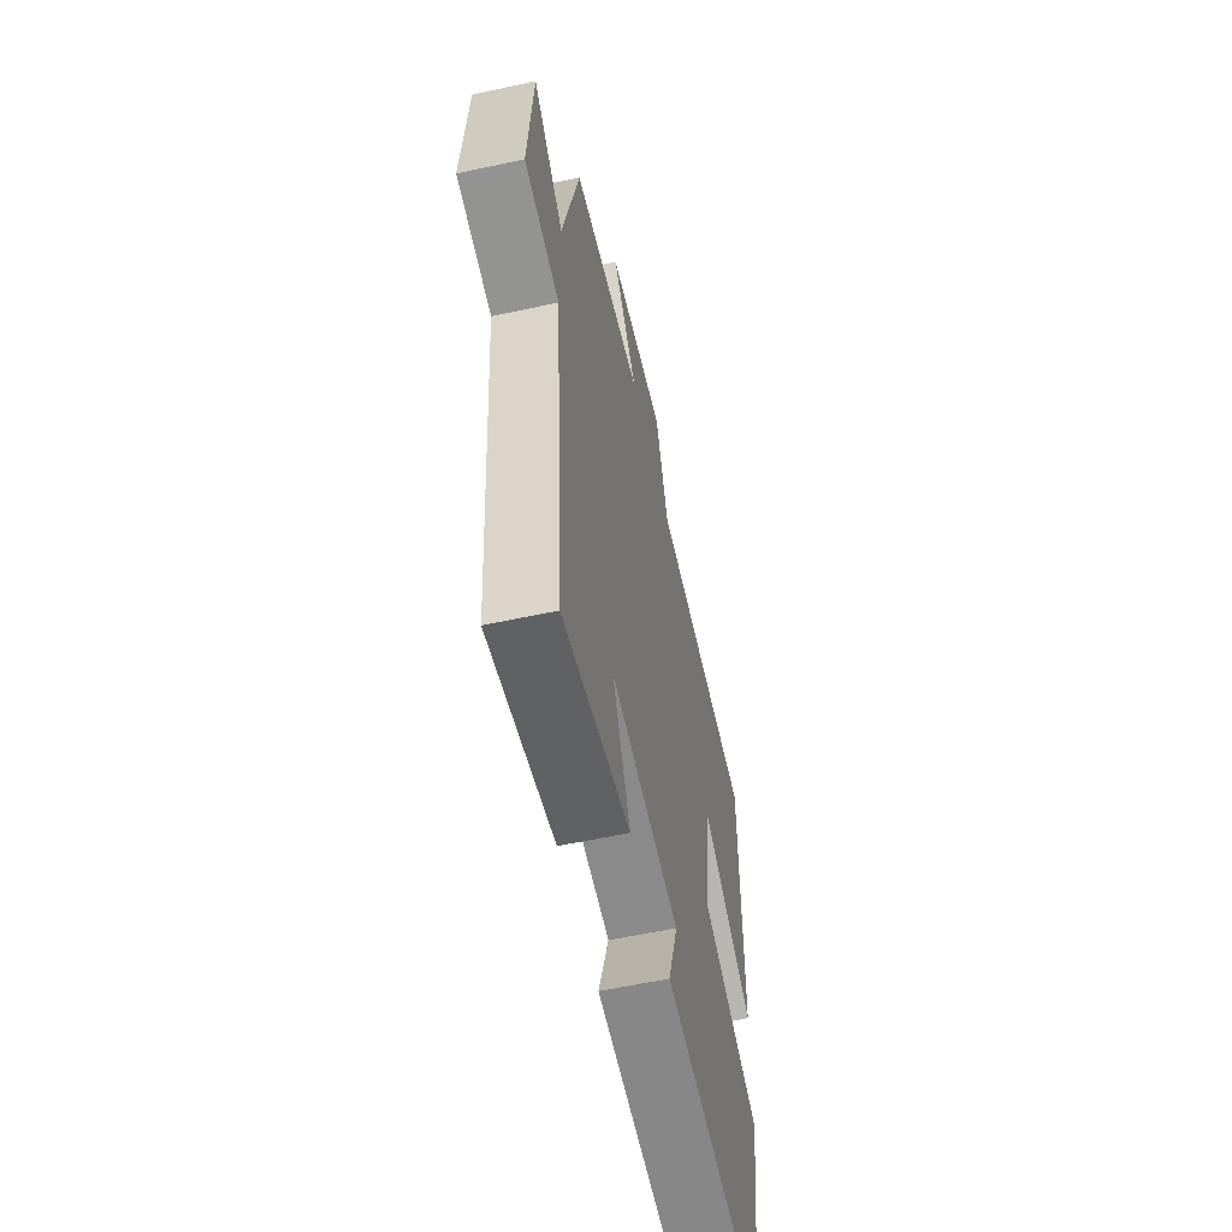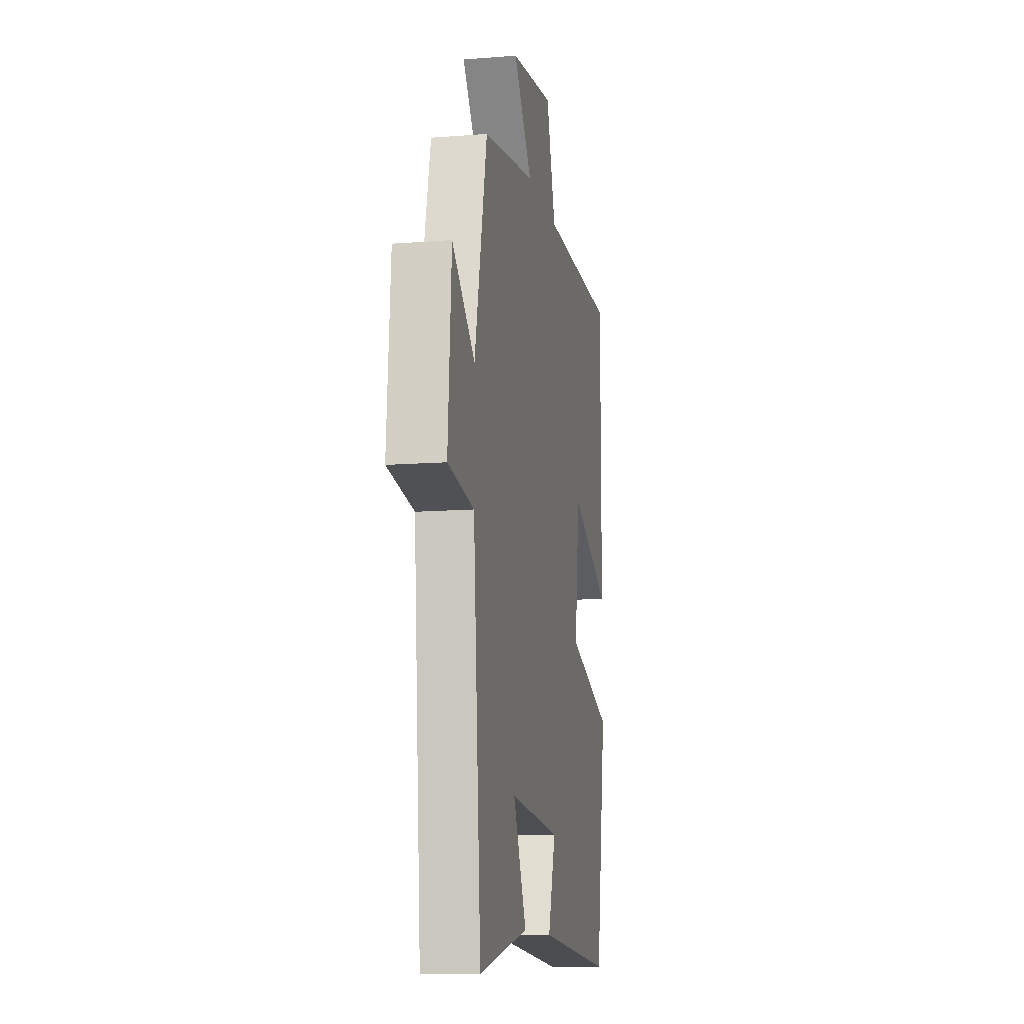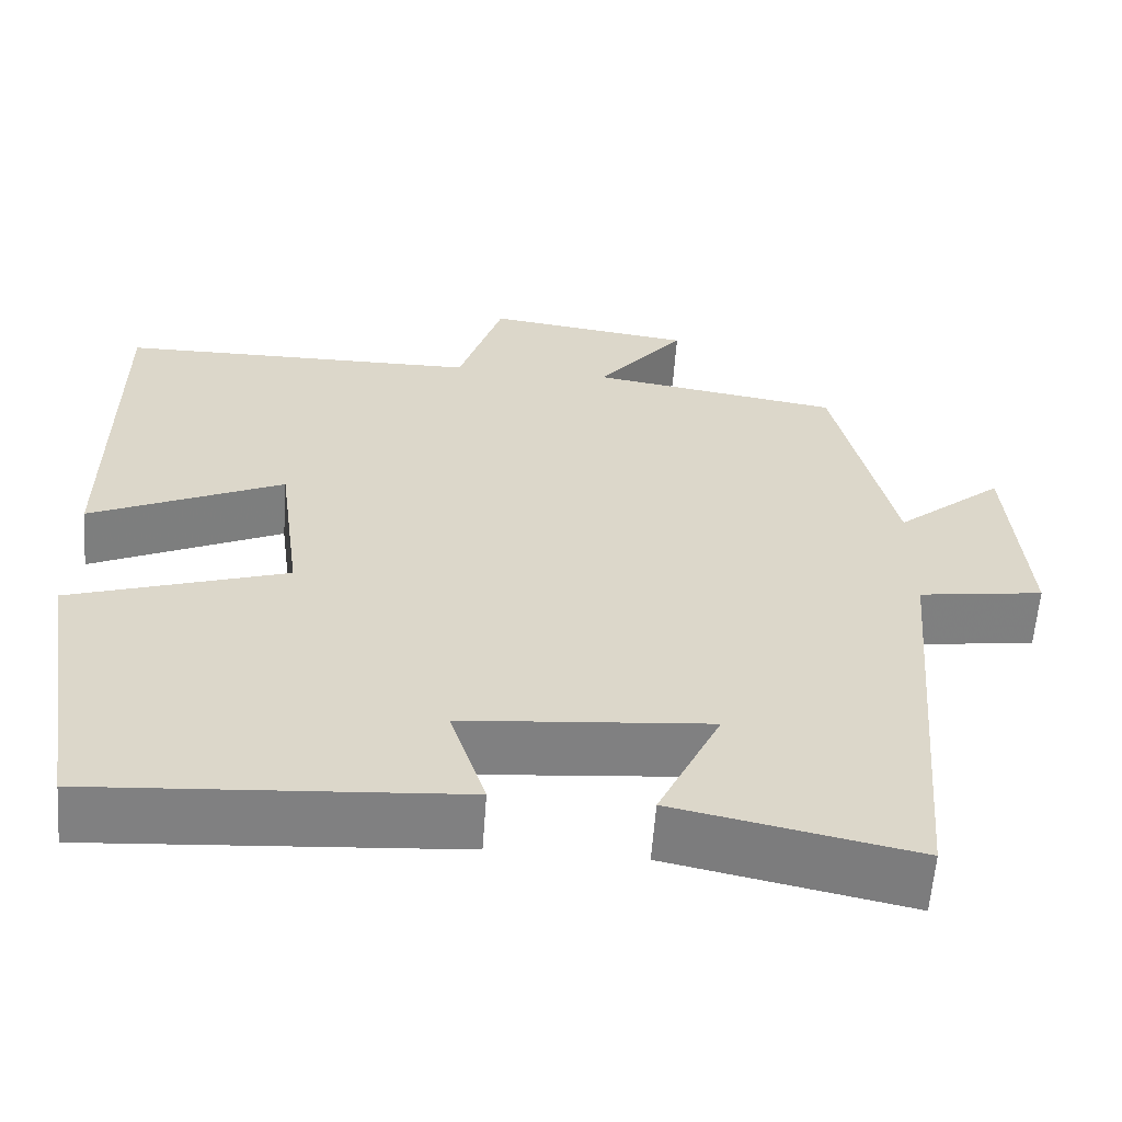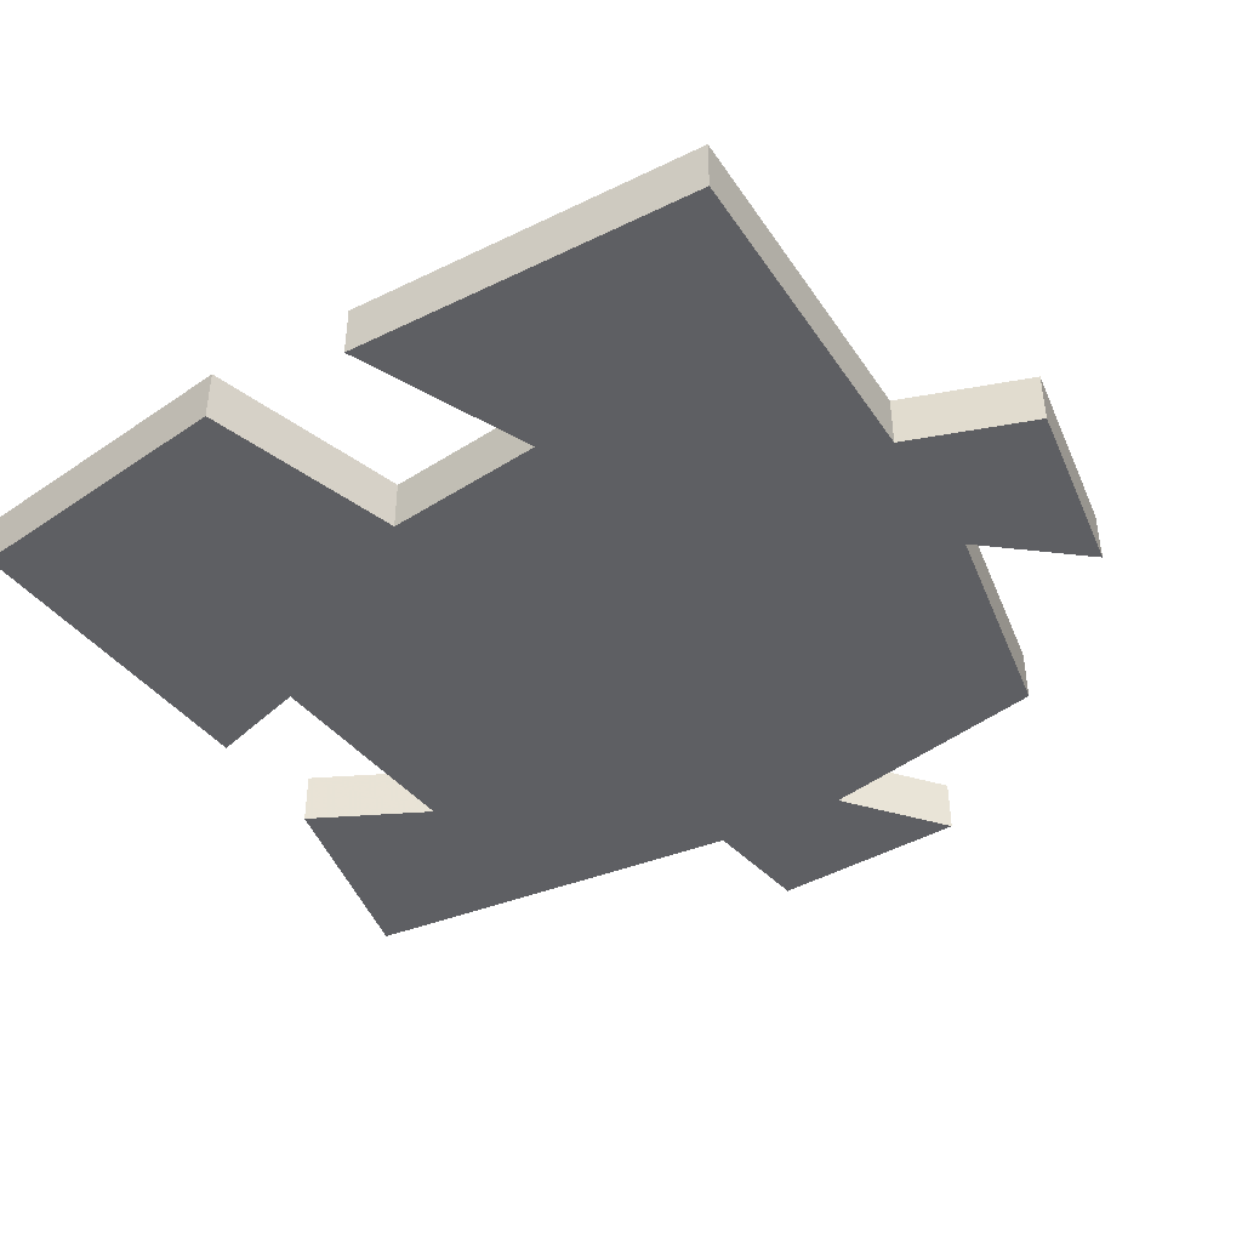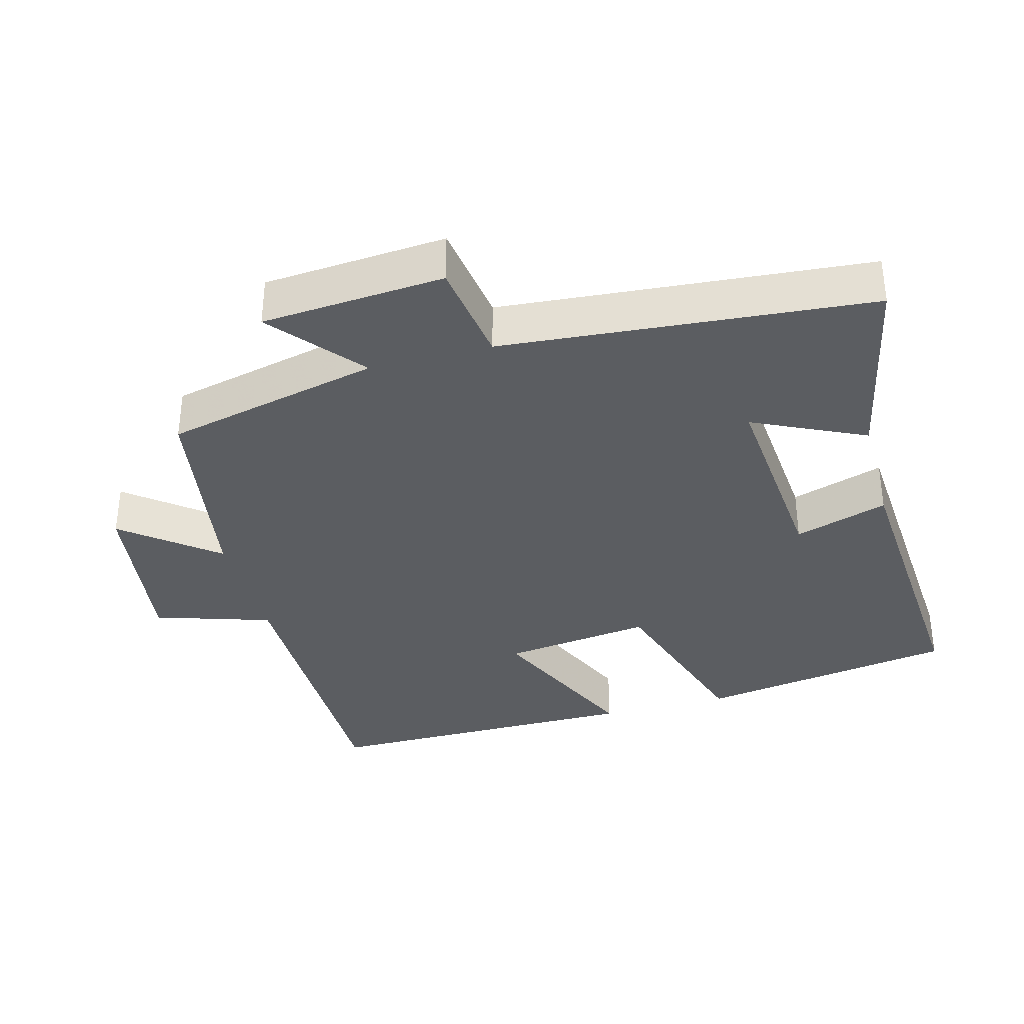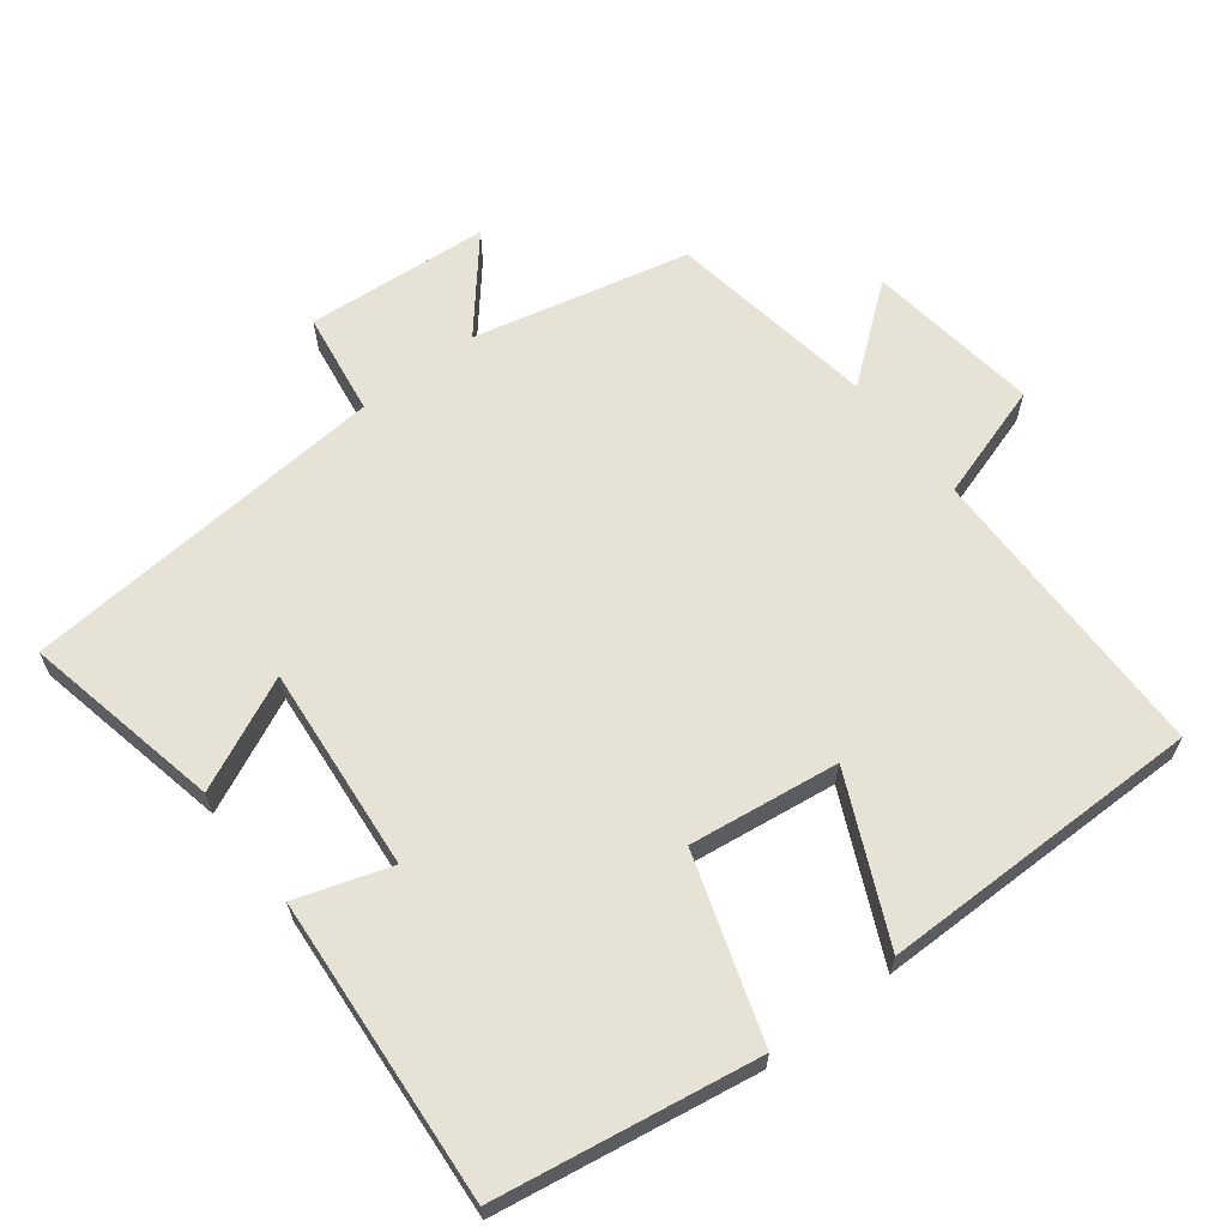
<metadata>
{"format":"obj","ext":"obj","renderer":"f3d","projection":"perspective","resolution":1024,"background":"white","views":[{"elev":-58.6,"azim":102.5,"up":"+Z"},{"elev":-11.9,"azim":100.6,"up":"+Z"},{"elev":-60.1,"azim":-4.2,"up":"+Z"},{"elev":-41.9,"azim":-59.7,"up":"+Y"},{"elev":-35.6,"azim":105.0,"up":"+Y"},{"elev":64.0,"azim":-127.5,"up":"+Y"}]}
</metadata>
<code>
v 0.456 0.07 -0.56
v 0.171 0.07 -0.5
v 0.246 0.07 -0.34
v -0.048 0.07 -0.366
v -0.005 0.07 -0.5
v -0.44 0.07 -0.531
v -0.5 0.07 -0.159
v -0.241 0.07 -0.075
v -0.269 0.07 0.139
v -0.5 0.07 0.033
v -0.5 0.07 0.496
v -0.066 0.07 0.5
v -0.013 0.07 0.667
v 0.235 0.07 0.633
v 0.13 0.07 0.5
v 0.429 0.07 0.452
v 0.5 0.07 0.143
v 0.629 0.07 0.251
v 0.649 0.07 -0.011
v 0.5 0.07 -0.033
v 0.456 0 -0.56
v 0.171 0 -0.5
v 0.246 0 -0.34
v -0.048 0 -0.366
v -0.005 0 -0.5
v -0.44 0 -0.531
v -0.5 0 -0.159
v -0.241 0 -0.075
v -0.269 0 0.139
v -0.5 0 0.033
v -0.5 0 0.496
v -0.066 0 0.5
v -0.013 0 0.667
v 0.235 0 0.633
v 0.13 0 0.5
v 0.429 0 0.452
v 0.5 0 0.143
v 0.629 0 0.251
v 0.649 0 -0.011
v 0.5 0 -0.033
f 17 18 19 20
f 17 20 1
f 16 17 1
f 15 16 1
f 12 13 14 15
f 11 12 15
f 10 11 15
f 9 10 15
f 8 9 15
f 6 7 8
f 5 6 8
f 4 5 8
f 3 4 8 15
f 1 2 3
f 1 3 15
f 40 39 38 37
f 21 40 37
f 21 37 36
f 21 36 35
f 35 34 33 32
f 35 32 31
f 35 31 30
f 35 30 29
f 35 29 28
f 28 27 26
f 28 26 25
f 28 25 24
f 35 28 24 23
f 23 22 21
f 35 23 21
f 1 21 22 2
f 2 22 23 3
f 3 23 24 4
f 4 24 25 5
f 5 25 26 6
f 6 26 27 7
f 7 27 28 8
f 8 28 29 9
f 9 29 30 10
f 10 30 31 11
f 11 31 32 12
f 12 32 33 13
f 13 33 34 14
f 14 34 35 15
f 15 35 36 16
f 16 36 37 17
f 17 37 38 18
f 18 38 39 19
f 19 39 40 20
f 20 40 21 1

</code>
